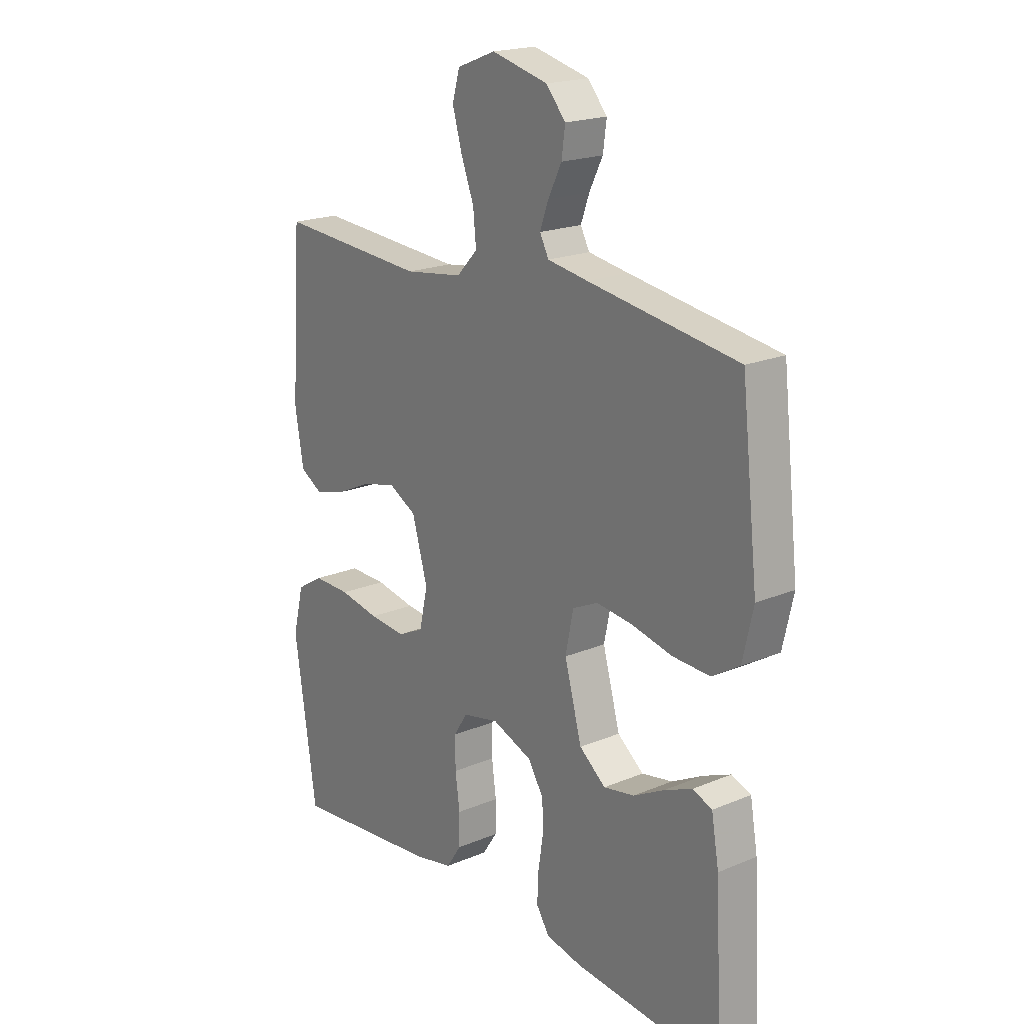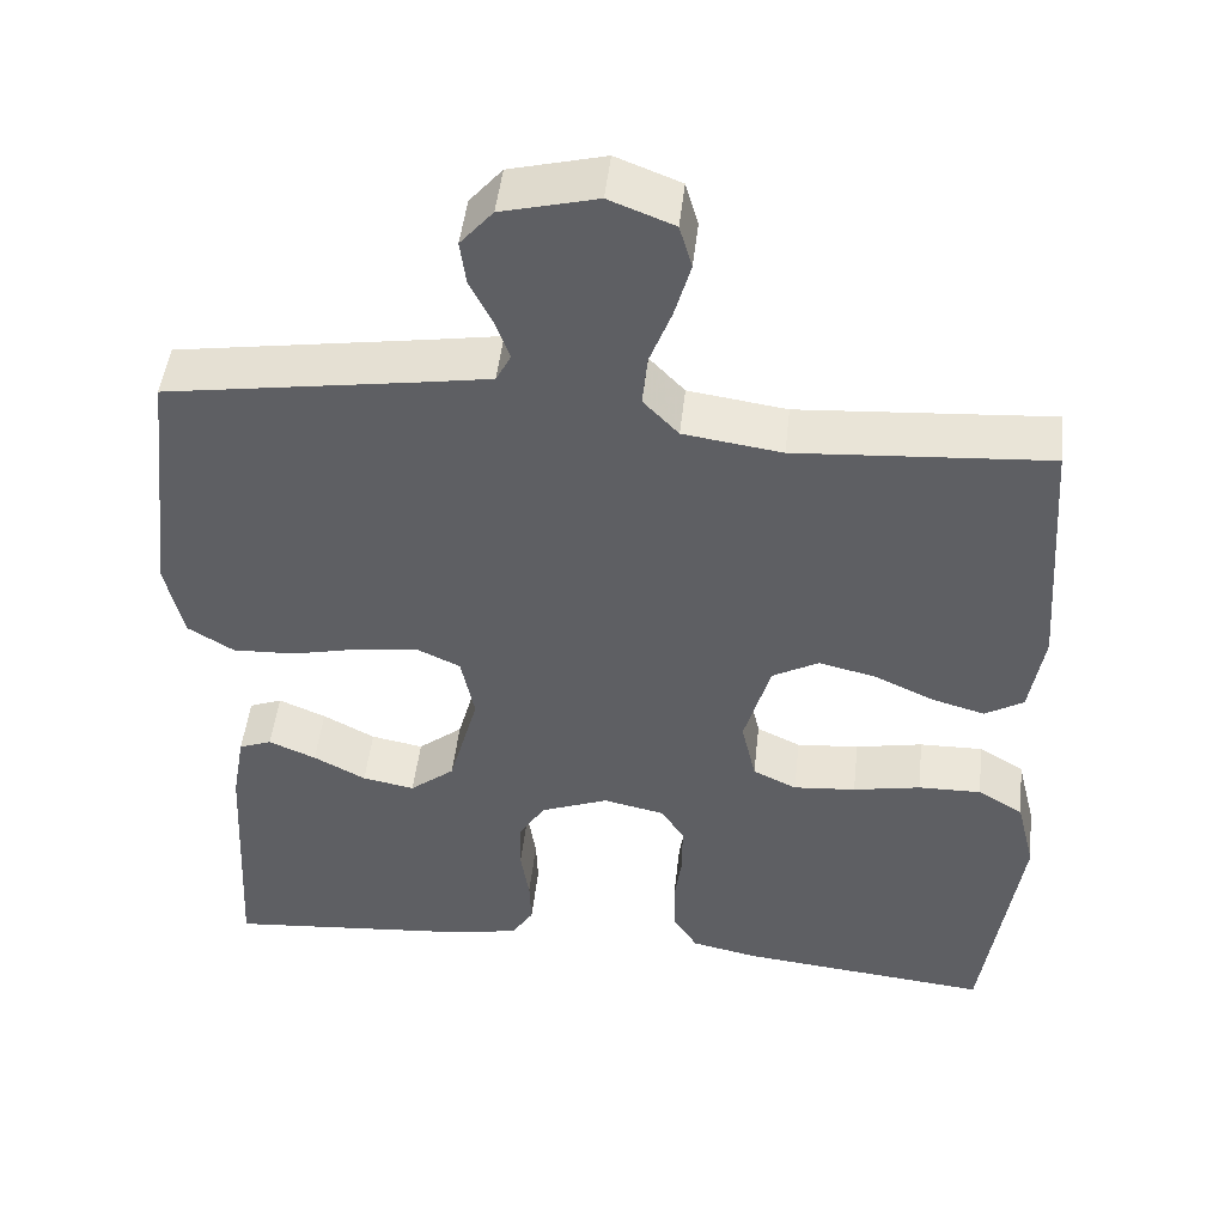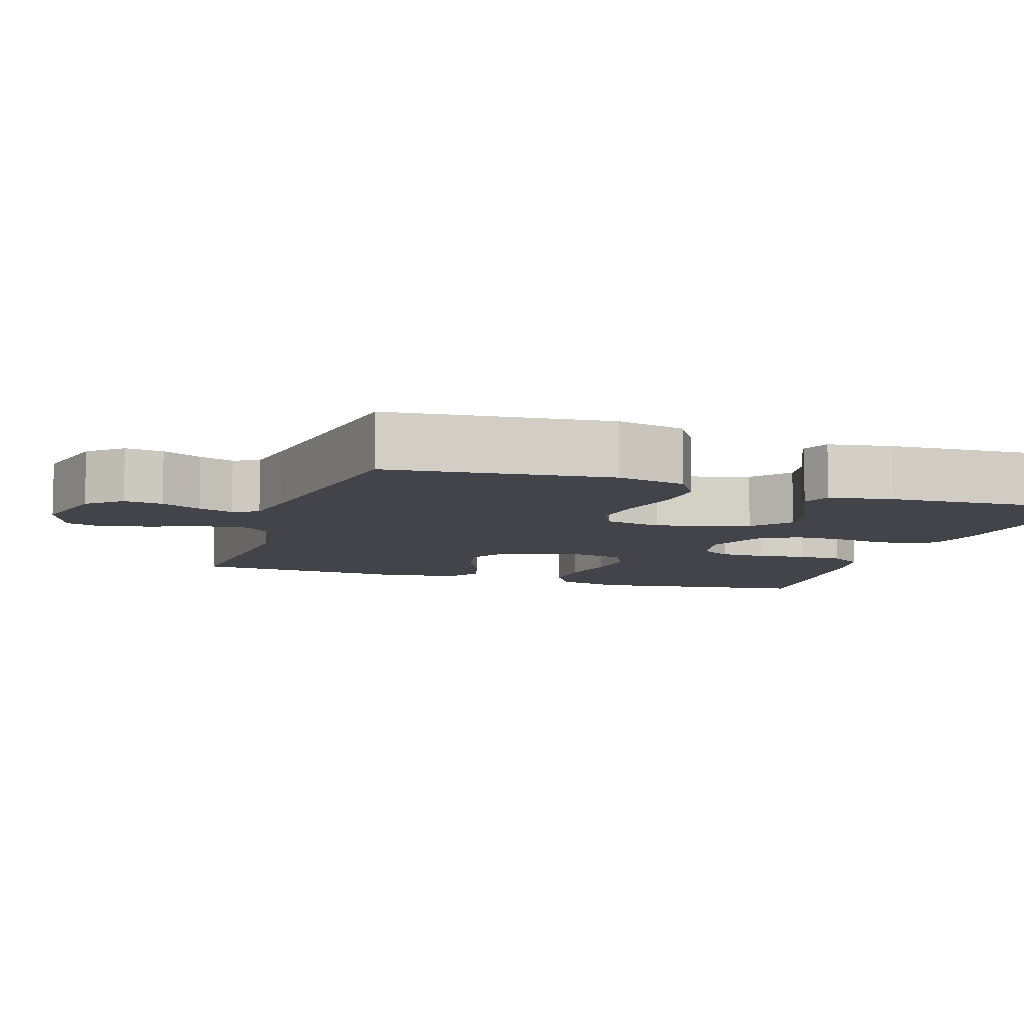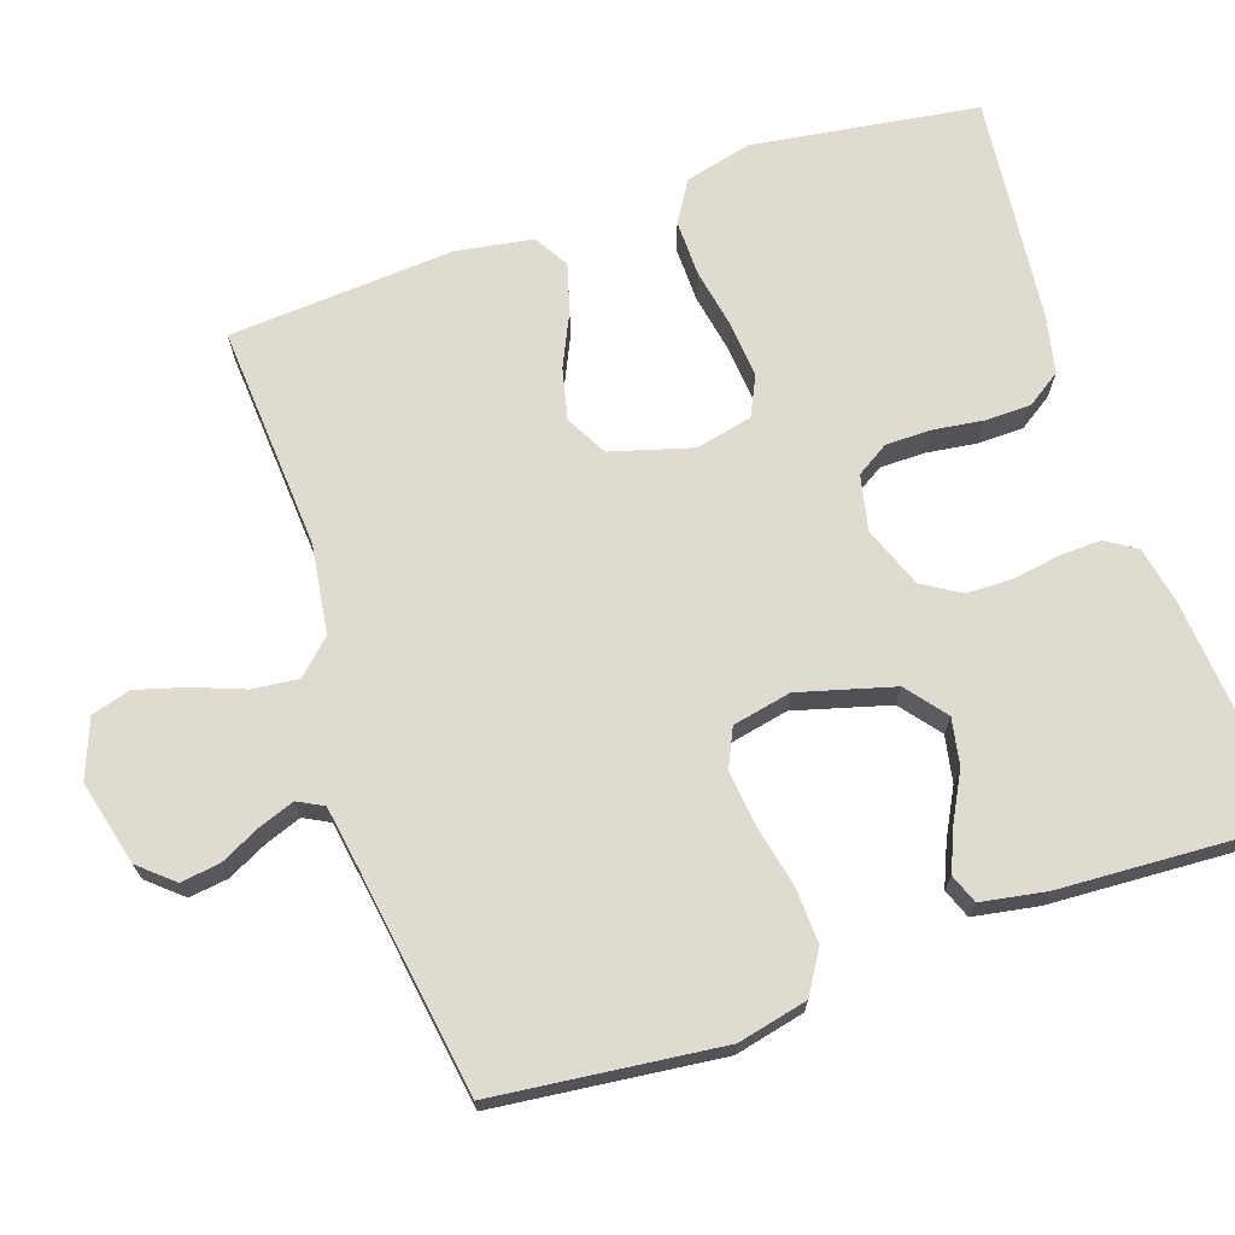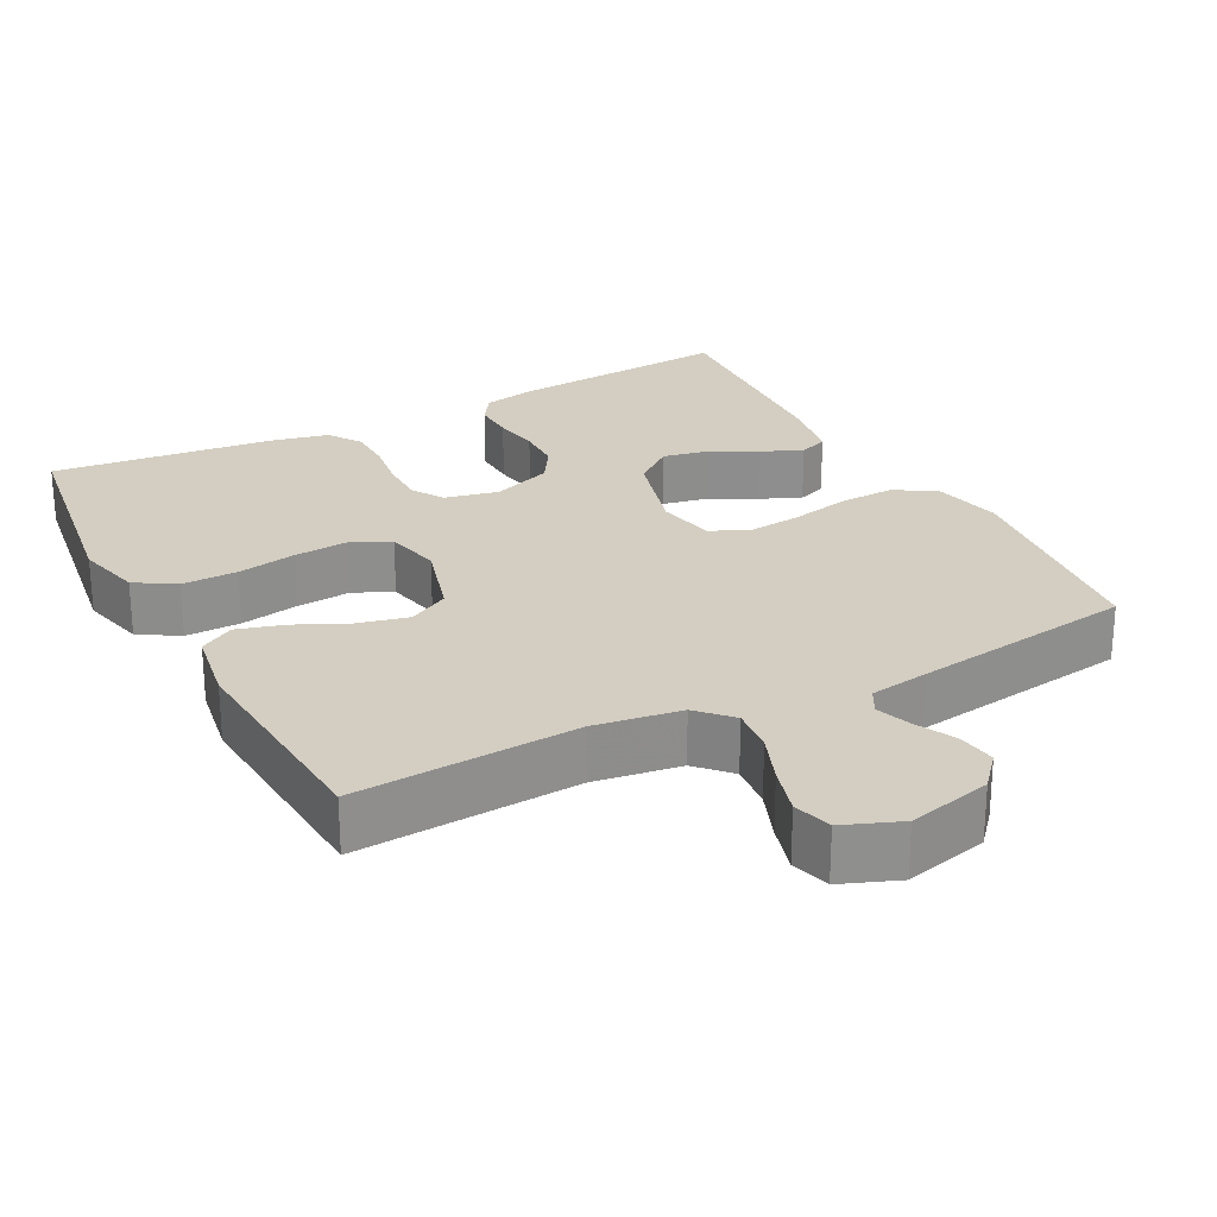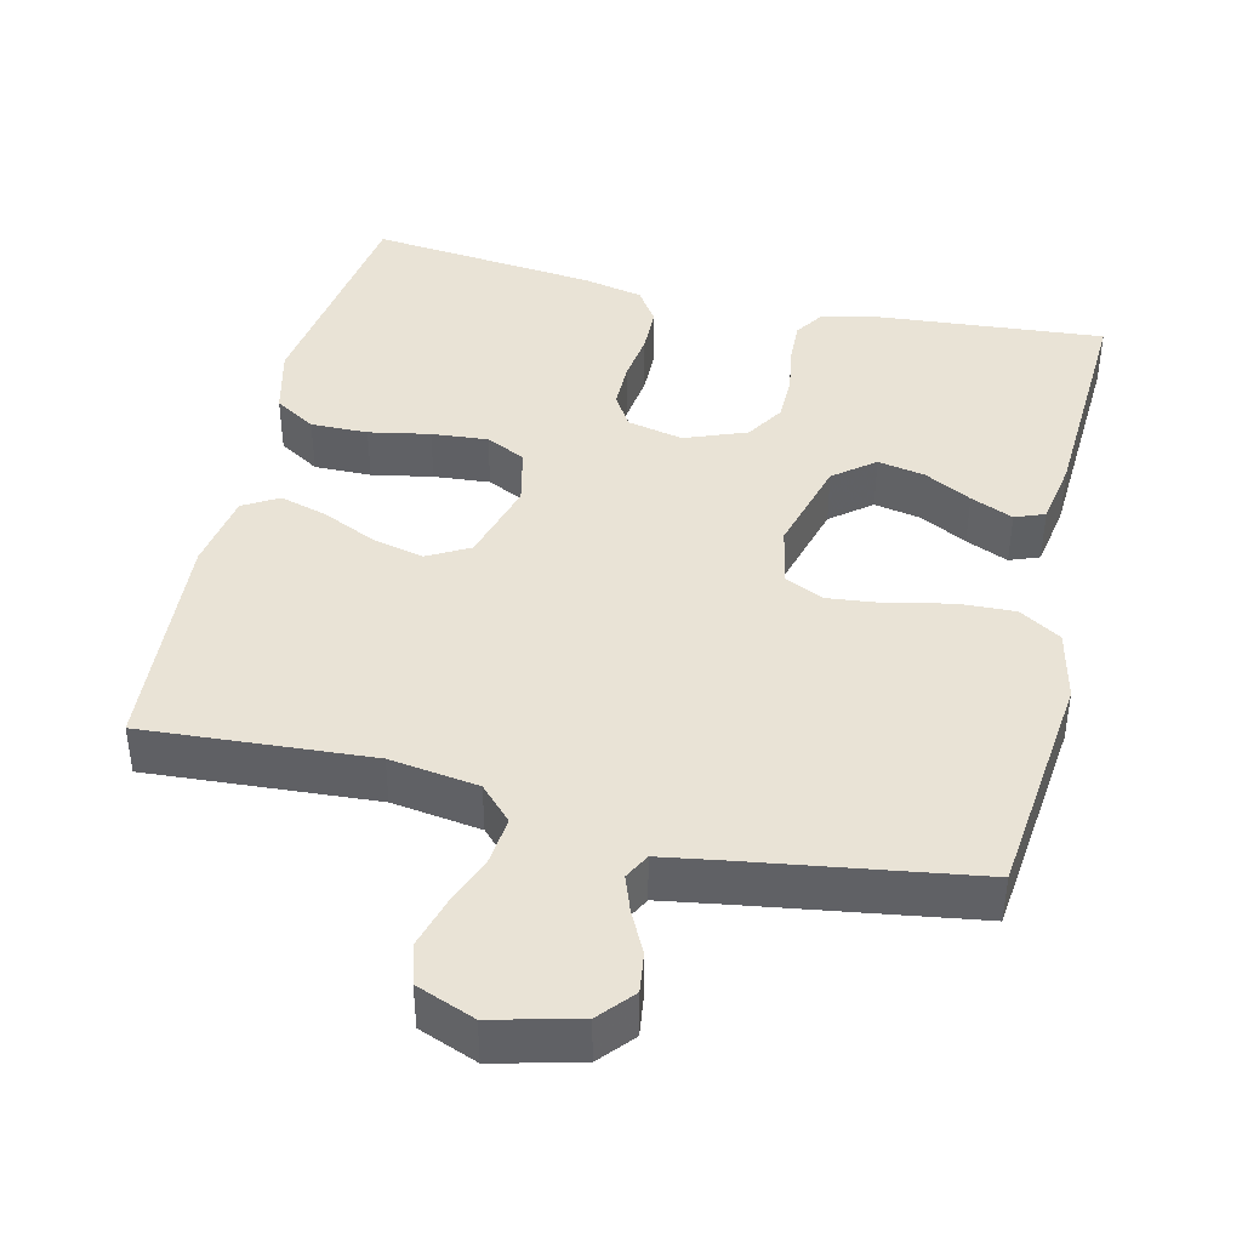
<metadata>
{"format":"obj","ext":"obj","renderer":"f3d","projection":"perspective","resolution":1024,"background":"white","views":[{"elev":19.8,"azim":52.2,"up":"+Z"},{"elev":47.5,"azim":-173.7,"up":"+Z"},{"elev":-8.4,"azim":71.6,"up":"+Y"},{"elev":70.0,"azim":71.2,"up":"+Y"},{"elev":25.3,"azim":-27.6,"up":"+Y"},{"elev":42.1,"azim":13.2,"up":"+Y"}]}
</metadata>
<code>
v -0.5 0.07 -0.5
v -0.544 0.07 -0.2
v -0.522 0.07 -0.111
v -0.468 0.07 -0.078
v -0.393 0.07 -0.079
v -0.313 0.07 -0.094
v -0.239 0.07 -0.1
v -0.187 0.07 -0.075
v -0.17 0.07 0
v -0.201 0.07 0.108
v -0.256 0.07 0.138
v -0.324 0.07 0.122
v -0.395 0.07 0.089
v -0.458 0.07 0.071
v -0.504 0.07 0.098
v -0.521 0.07 0.2
v -0.5 0.07 0.5
v -0.2 0.07 0.48
v -0.083 0.07 0.497
v -0.041 0.07 0.541
v -0.047 0.07 0.602
v -0.073 0.07 0.67
v -0.092 0.07 0.736
v -0.077 0.07 0.788
v 0 0.07 0.818
v 0.113 0.07 0.79
v 0.152 0.07 0.745
v 0.145 0.07 0.693
v 0.118 0.07 0.639
v 0.101 0.07 0.592
v 0.119 0.07 0.558
v 0.2 0.07 0.545
v 0.5 0.07 0.5
v 0.534 0.07 0.2
v 0.513 0.07 0.107
v 0.458 0.07 0.073
v 0.383 0.07 0.076
v 0.302 0.07 0.094
v 0.229 0.07 0.102
v 0.178 0.07 0.078
v 0.162 0.07 0
v 0.197 0.07 -0.126
v 0.25 0.07 -0.168
v 0.312 0.07 -0.156
v 0.374 0.07 -0.123
v 0.43 0.07 -0.099
v 0.469 0.07 -0.114
v 0.484 0.07 -0.2
v 0.5 0.07 -0.5
v 0.2 0.07 -0.475
v 0.127 0.07 -0.46
v 0.101 0.07 -0.42
v 0.103 0.07 -0.364
v 0.113 0.07 -0.301
v 0.112 0.07 -0.24
v 0.081 0.07 -0.19
v 0 0.07 -0.159
v -0.073 0.07 -0.175
v -0.1 0.07 -0.218
v -0.1 0.07 -0.279
v -0.091 0.07 -0.345
v -0.092 0.07 -0.406
v -0.122 0.07 -0.451
v -0.2 0.07 -0.468
v -0.5 0 -0.5
v -0.544 0 -0.2
v -0.522 0 -0.111
v -0.468 0 -0.078
v -0.393 0 -0.079
v -0.313 0 -0.094
v -0.239 0 -0.1
v -0.187 0 -0.075
v -0.17 0 0
v -0.201 0 0.108
v -0.256 0 0.138
v -0.324 0 0.122
v -0.395 0 0.089
v -0.458 0 0.071
v -0.504 0 0.098
v -0.521 0 0.2
v -0.5 0 0.5
v -0.2 0 0.48
v -0.083 0 0.497
v -0.041 0 0.541
v -0.047 0 0.602
v -0.073 0 0.67
v -0.092 0 0.736
v -0.077 0 0.788
v 0 0 0.818
v 0.113 0 0.79
v 0.152 0 0.745
v 0.145 0 0.693
v 0.118 0 0.639
v 0.101 0 0.592
v 0.119 0 0.558
v 0.2 0 0.545
v 0.5 0 0.5
v 0.534 0 0.2
v 0.513 0 0.107
v 0.458 0 0.073
v 0.383 0 0.076
v 0.302 0 0.094
v 0.229 0 0.102
v 0.178 0 0.078
v 0.162 0 0
v 0.197 0 -0.126
v 0.25 0 -0.168
v 0.312 0 -0.156
v 0.374 0 -0.123
v 0.43 0 -0.099
v 0.469 0 -0.114
v 0.484 0 -0.2
v 0.5 0 -0.5
v 0.2 0 -0.475
v 0.127 0 -0.46
v 0.101 0 -0.42
v 0.103 0 -0.364
v 0.113 0 -0.301
v 0.112 0 -0.24
v 0.081 0 -0.19
v 0 0 -0.159
v -0.073 0 -0.175
v -0.1 0 -0.218
v -0.1 0 -0.279
v -0.091 0 -0.345
v -0.092 0 -0.406
v -0.122 0 -0.451
v -0.2 0 -0.468
f 60 61 62 63
f 59 60 63 64
f 51 52 53 54
f 51 54 55
f 50 51 55
f 49 50 55
f 48 49 55 56
f 44 45 46 47
f 44 47 48
f 43 44 48
f 35 36 37 38
f 35 38 39
f 32 33 34 35
f 31 32 35 39
f 30 31 39 40
f 26 27 28 29
f 26 29 30
f 25 26 30
f 21 22 23 24
f 21 24 25 30
f 15 16 17 18
f 15 18 19
f 12 13 14 15
f 11 12 15 19
f 10 11 19 20
f 3 4 5 6
f 3 6 7
f 2 3 7
f 59 64 1 2
f 58 59 2 7
f 57 58 7 8
f 43 48 56 57
f 42 43 57 8
f 41 42 8 9
f 20 21 30 40
f 20 40 41
f 9 10 20 41
f 127 126 125 124
f 128 127 124 123
f 118 117 116 115
f 119 118 115
f 119 115 114
f 119 114 113
f 120 119 113 112
f 111 110 109 108
f 112 111 108
f 112 108 107
f 102 101 100 99
f 103 102 99
f 99 98 97 96
f 103 99 96 95
f 104 103 95 94
f 93 92 91 90
f 94 93 90
f 94 90 89
f 88 87 86 85
f 94 89 88 85
f 82 81 80 79
f 83 82 79
f 79 78 77 76
f 83 79 76 75
f 84 83 75 74
f 70 69 68 67
f 71 70 67
f 71 67 66
f 66 65 128 123
f 71 66 123 122
f 72 71 122 121
f 121 120 112 107
f 72 121 107 106
f 73 72 106 105
f 104 94 85 84
f 105 104 84
f 105 84 74 73
f 1 65 66 2
f 2 66 67 3
f 3 67 68 4
f 4 68 69 5
f 5 69 70 6
f 6 70 71 7
f 7 71 72 8
f 8 72 73 9
f 9 73 74 10
f 10 74 75 11
f 11 75 76 12
f 12 76 77 13
f 13 77 78 14
f 14 78 79 15
f 15 79 80 16
f 16 80 81 17
f 17 81 82 18
f 18 82 83 19
f 19 83 84 20
f 20 84 85 21
f 21 85 86 22
f 22 86 87 23
f 23 87 88 24
f 24 88 89 25
f 25 89 90 26
f 26 90 91 27
f 27 91 92 28
f 28 92 93 29
f 29 93 94 30
f 30 94 95 31
f 31 95 96 32
f 32 96 97 33
f 33 97 98 34
f 34 98 99 35
f 35 99 100 36
f 36 100 101 37
f 37 101 102 38
f 38 102 103 39
f 39 103 104 40
f 40 104 105 41
f 41 105 106 42
f 42 106 107 43
f 43 107 108 44
f 44 108 109 45
f 45 109 110 46
f 46 110 111 47
f 47 111 112 48
f 48 112 113 49
f 49 113 114 50
f 50 114 115 51
f 51 115 116 52
f 52 116 117 53
f 53 117 118 54
f 54 118 119 55
f 55 119 120 56
f 56 120 121 57
f 57 121 122 58
f 58 122 123 59
f 59 123 124 60
f 60 124 125 61
f 61 125 126 62
f 62 126 127 63
f 63 127 128 64
f 64 128 65 1

</code>
